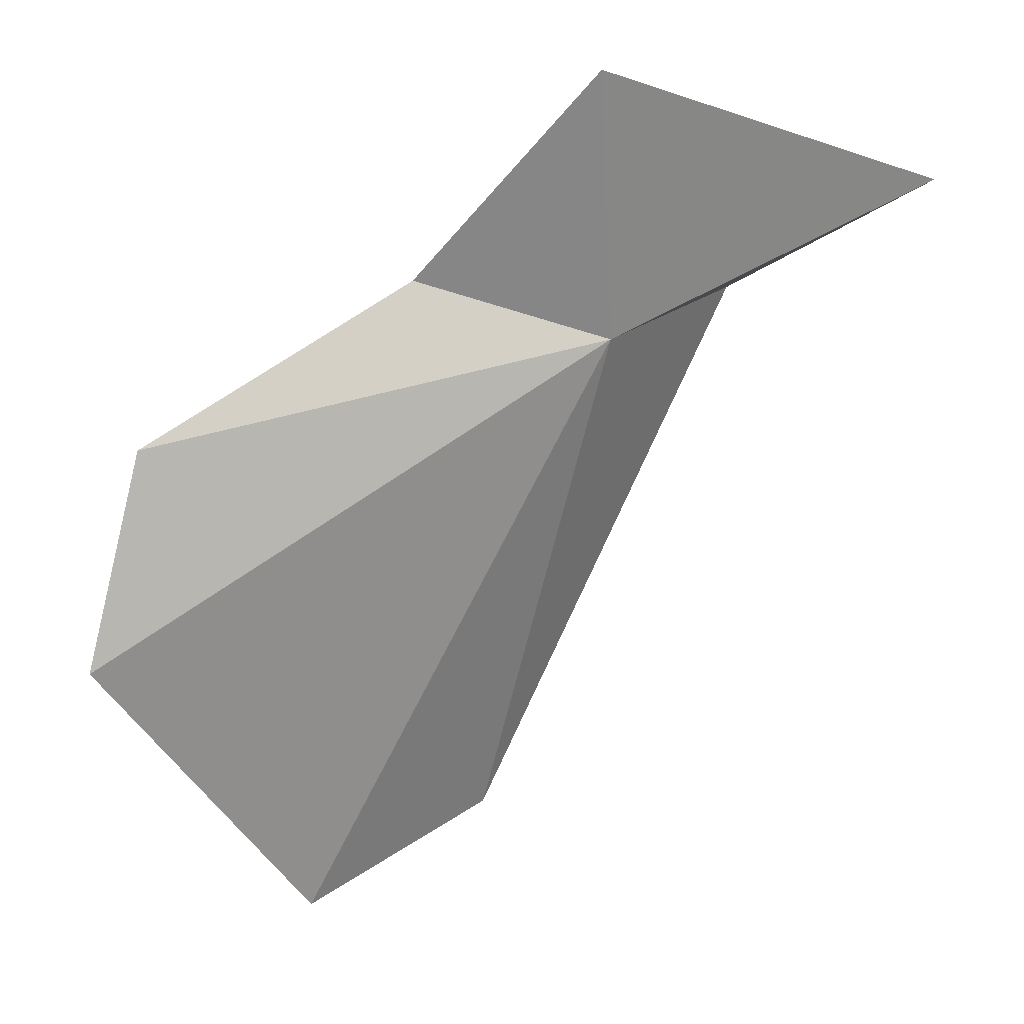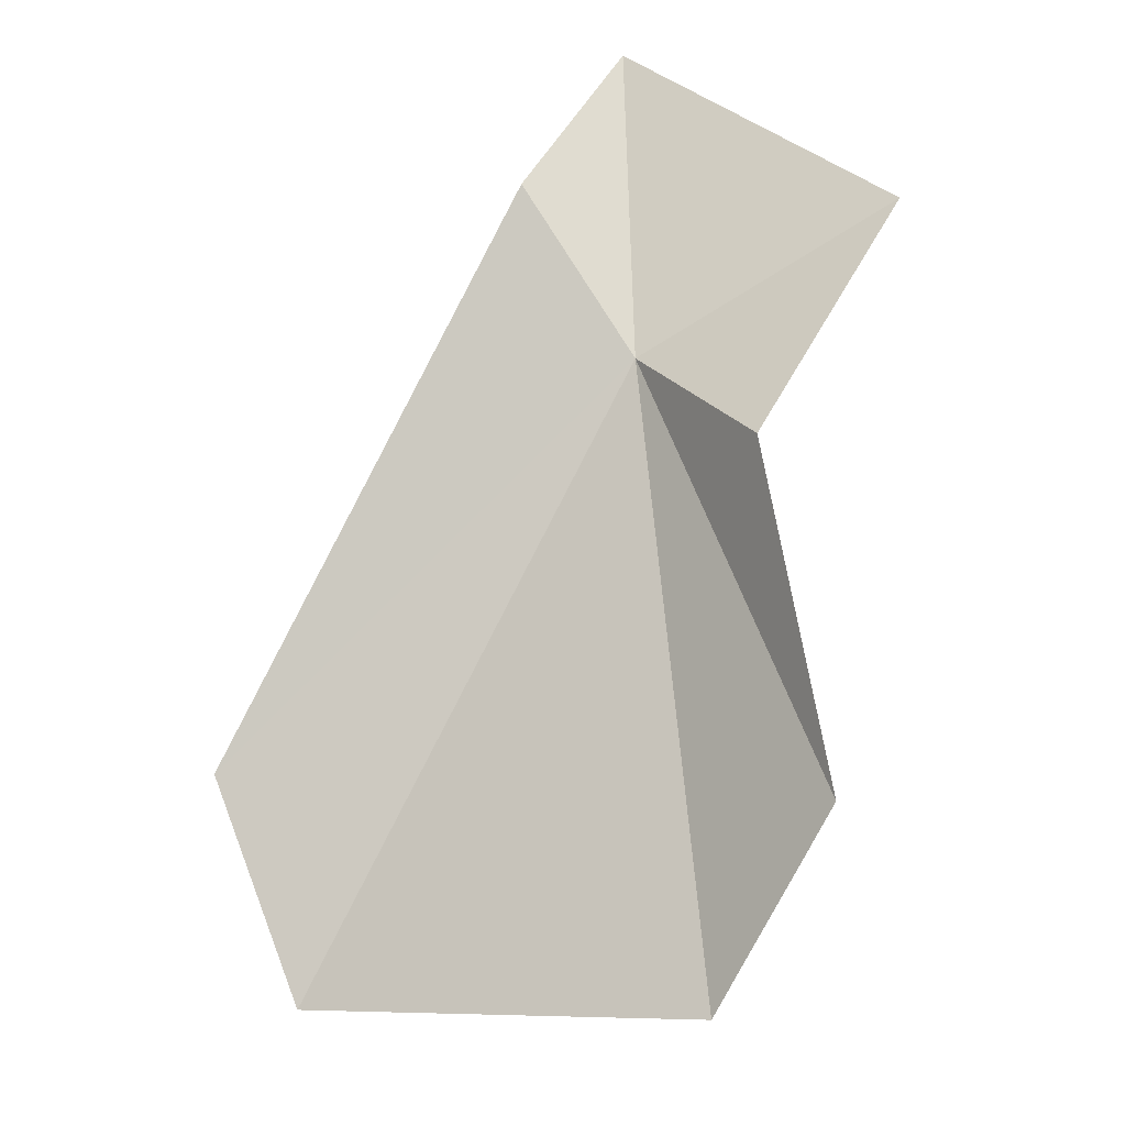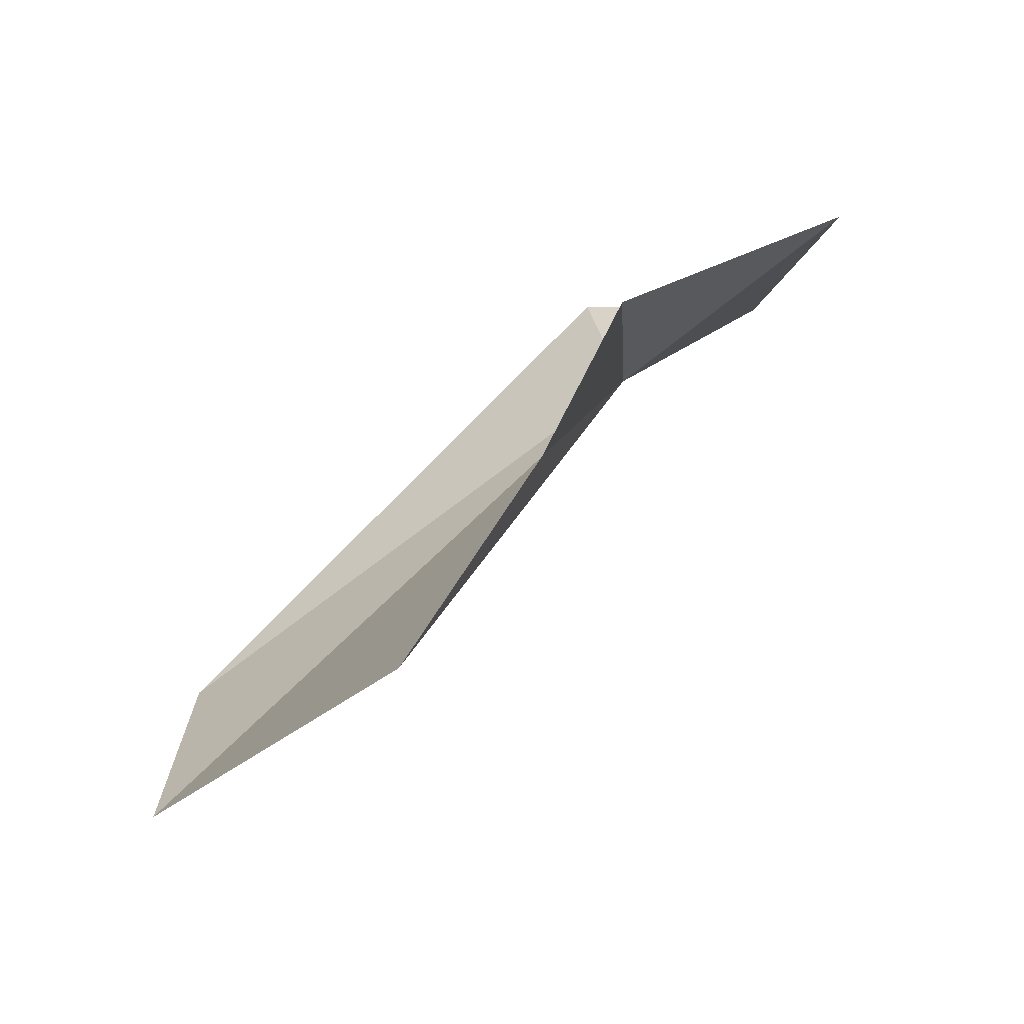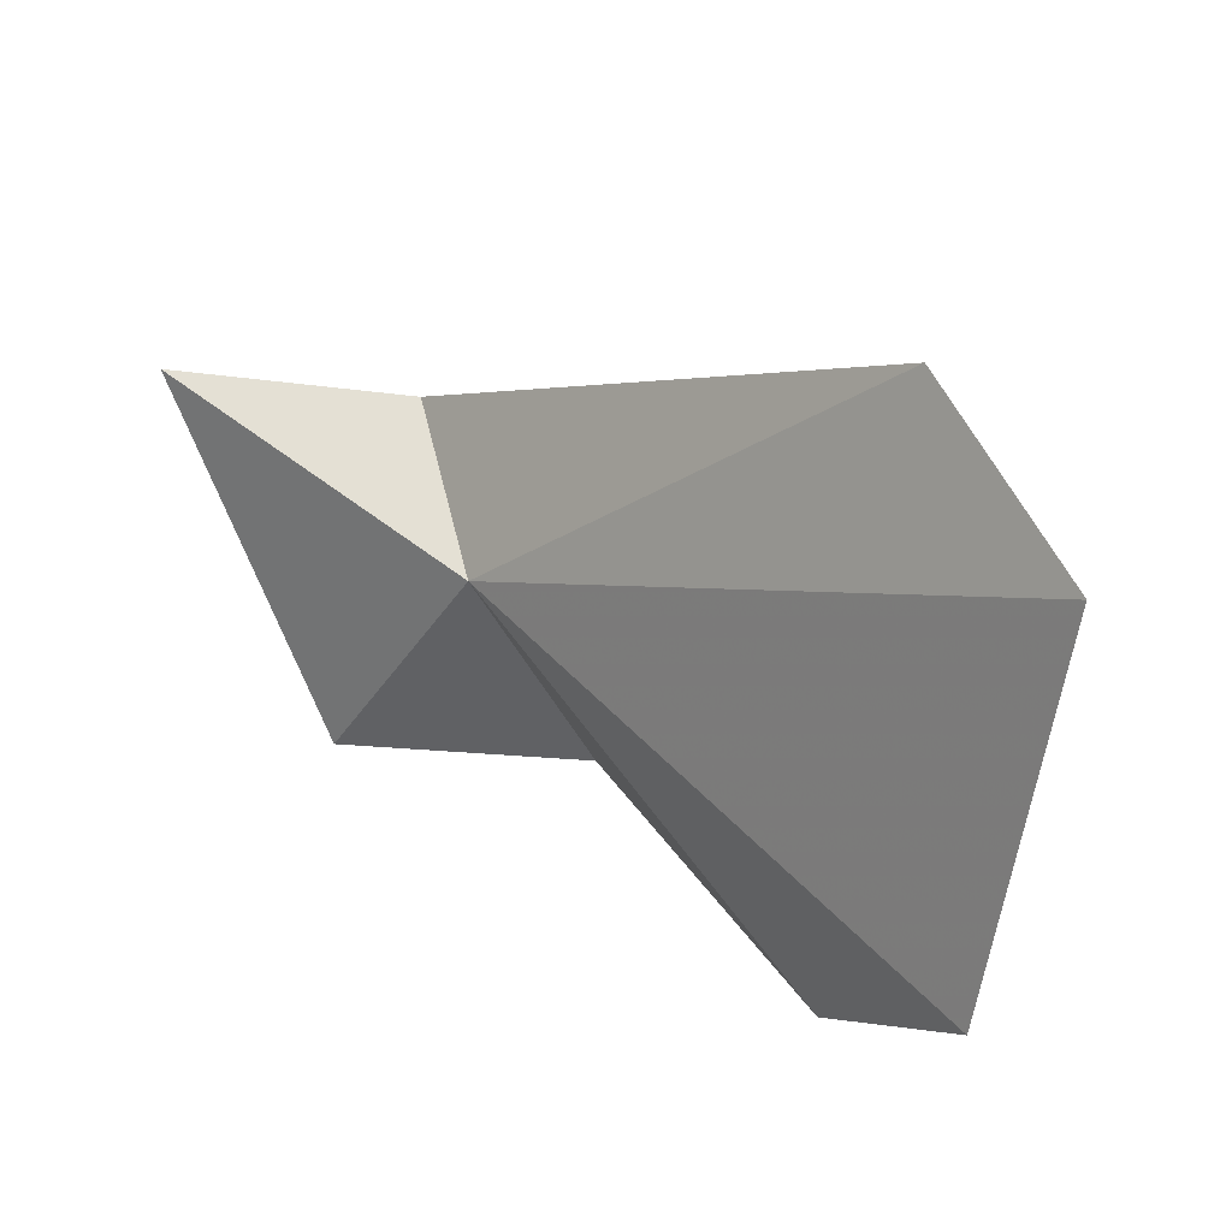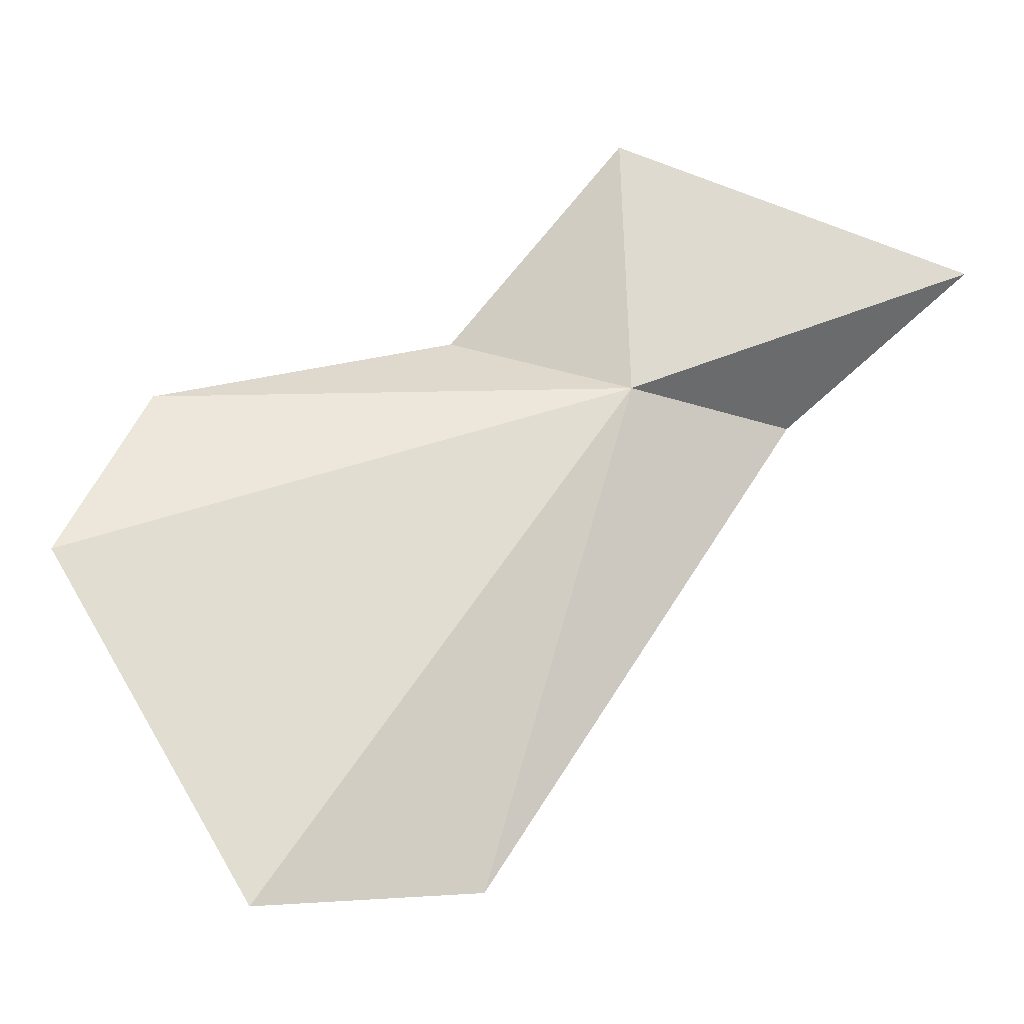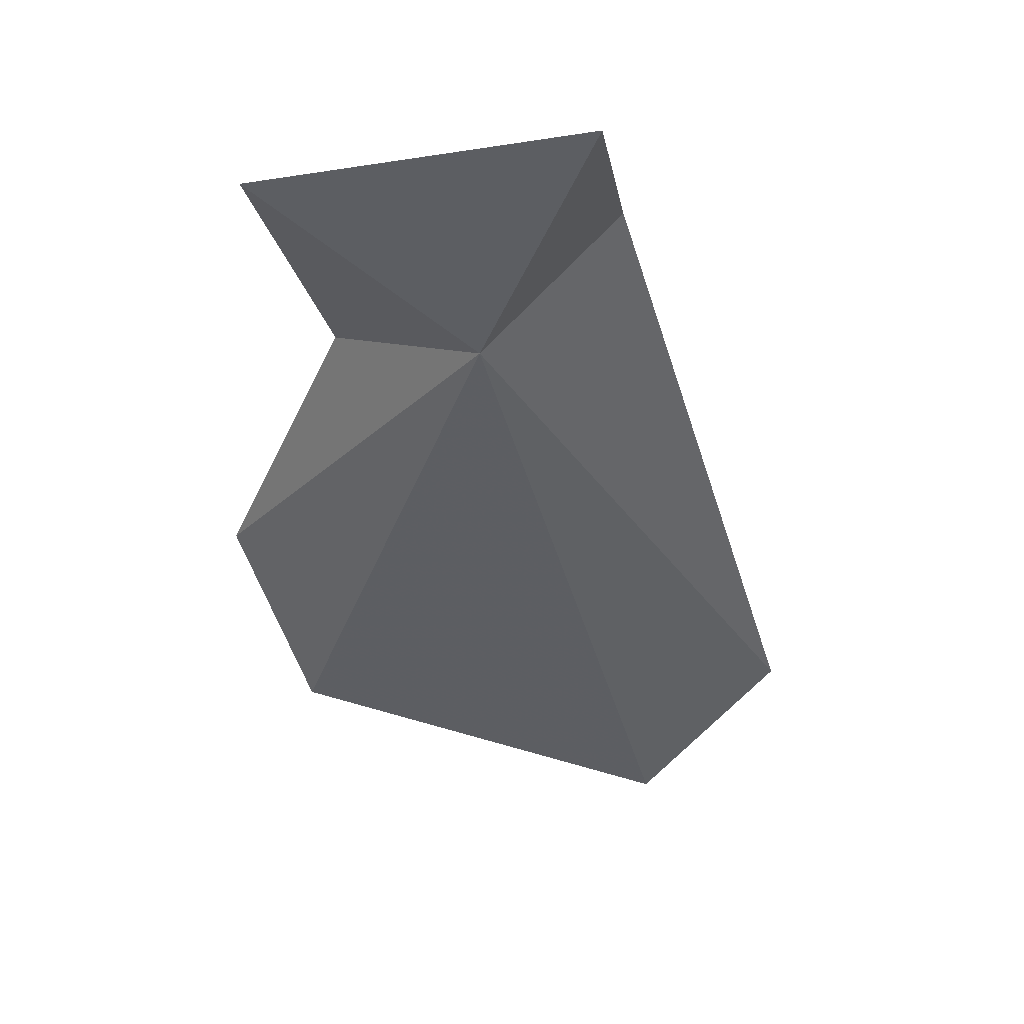
<metadata>
{"format":"obj","ext":"obj","renderer":"f3d","projection":"perspective","resolution":1024,"background":"white","views":[{"elev":-29.9,"azim":-9.7,"up":"+Y"},{"elev":33.0,"azim":-110.2,"up":"+Y"},{"elev":-10.9,"azim":-78.8,"up":"+Y"},{"elev":-76.4,"azim":131.4,"up":"+Y"},{"elev":14.3,"azim":16.9,"up":"+Z"},{"elev":-0.0,"azim":52.9,"up":"+Y"}]}
</metadata>
<code>
v 33.91 -9.554 94.22
v 32.66 -6.106 99.63
v 41.33 -5.822 96.78
v 37.21 -6.67 92.81
v 32.54 -17.1 84.06
v 29.12 -8.944 94.93
v 23.22 -13.69 94.18
v 22.6 -17.9 91.48
v 28.24 -20.33 84.55
f 1 3 2
f 1 4 3
f 1 5 4
f 1 2 6
f 1 6 7
f 1 7 8
f 1 8 9
f 1 9 5

</code>
